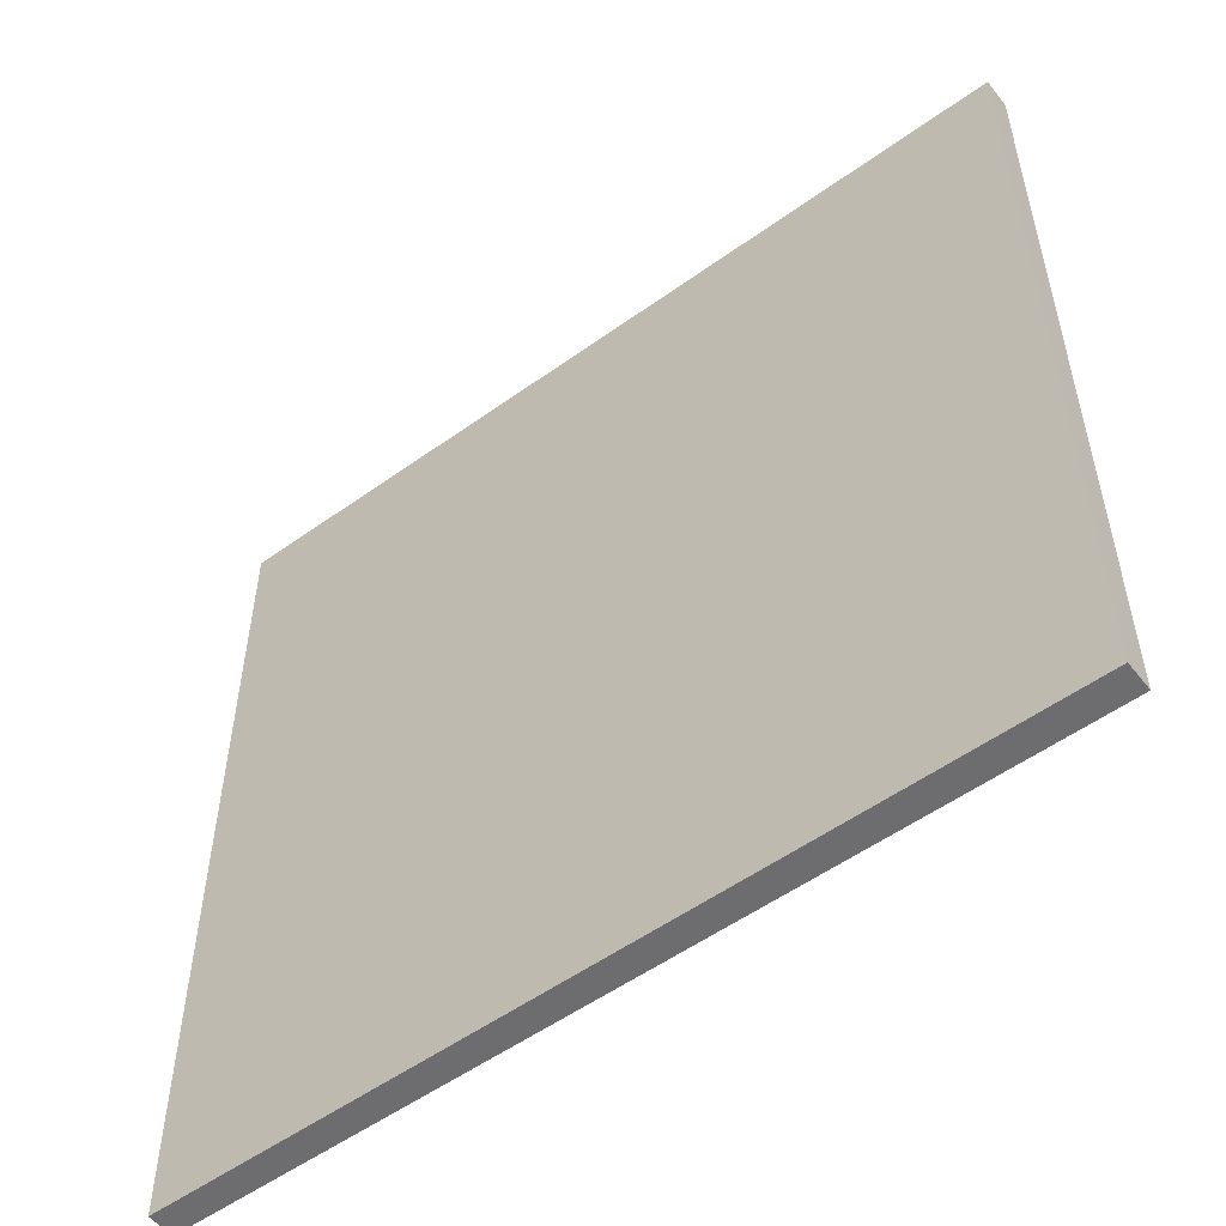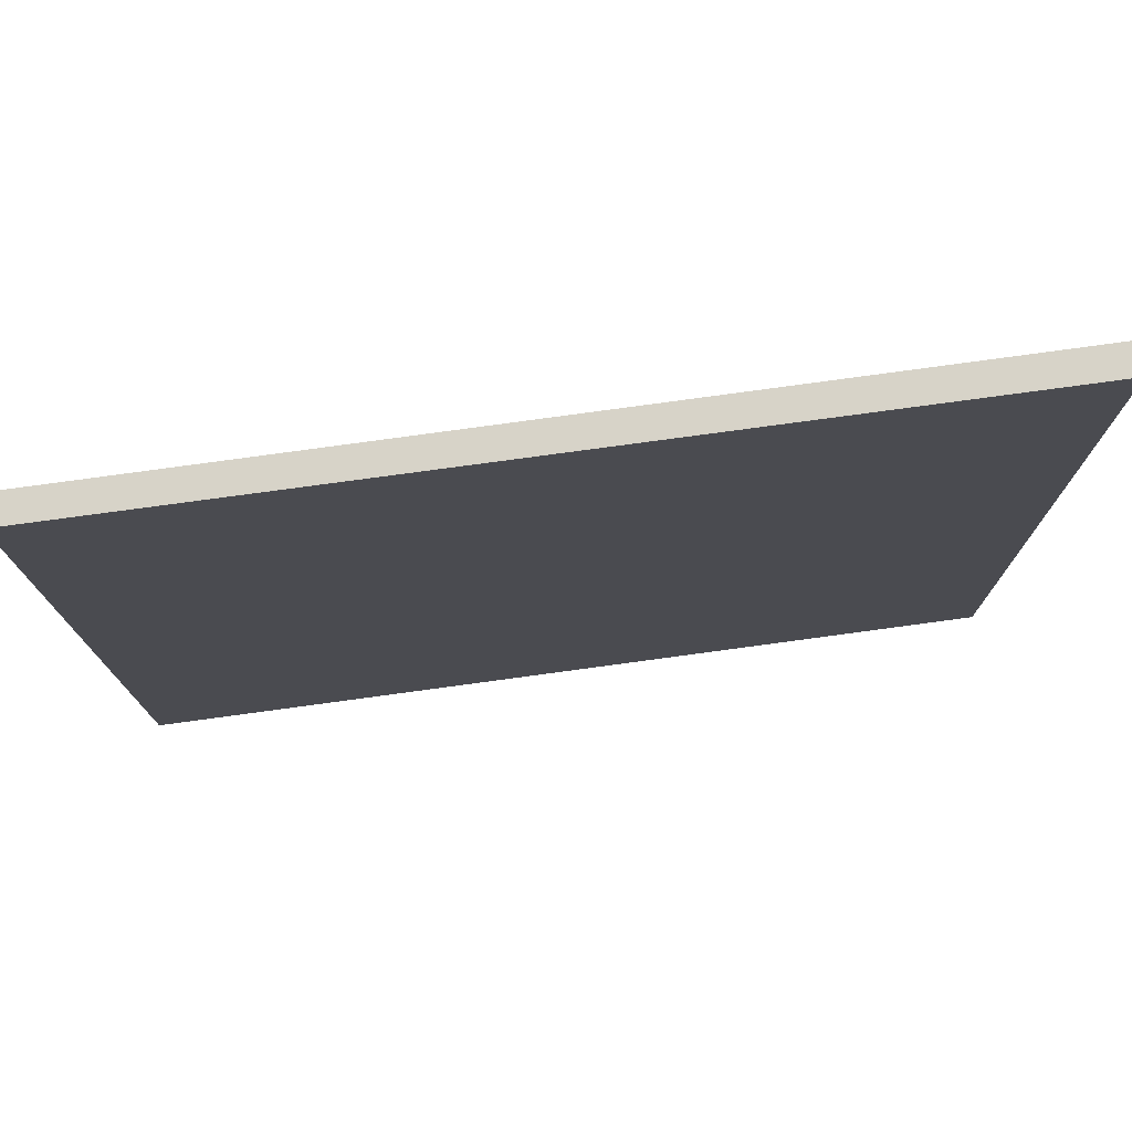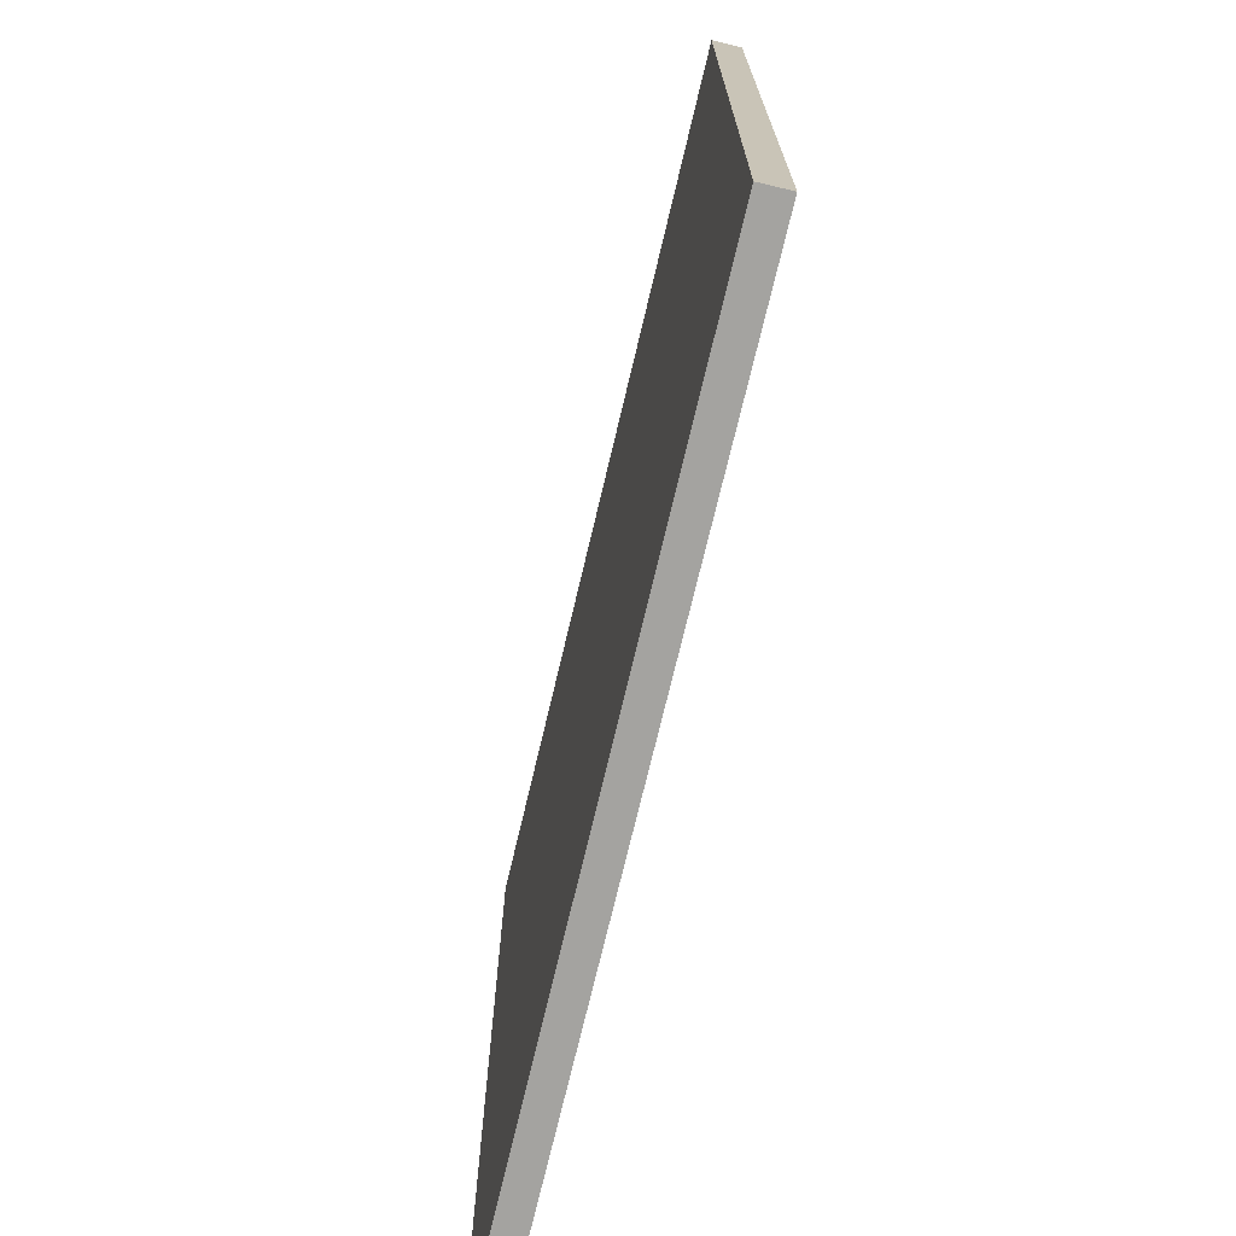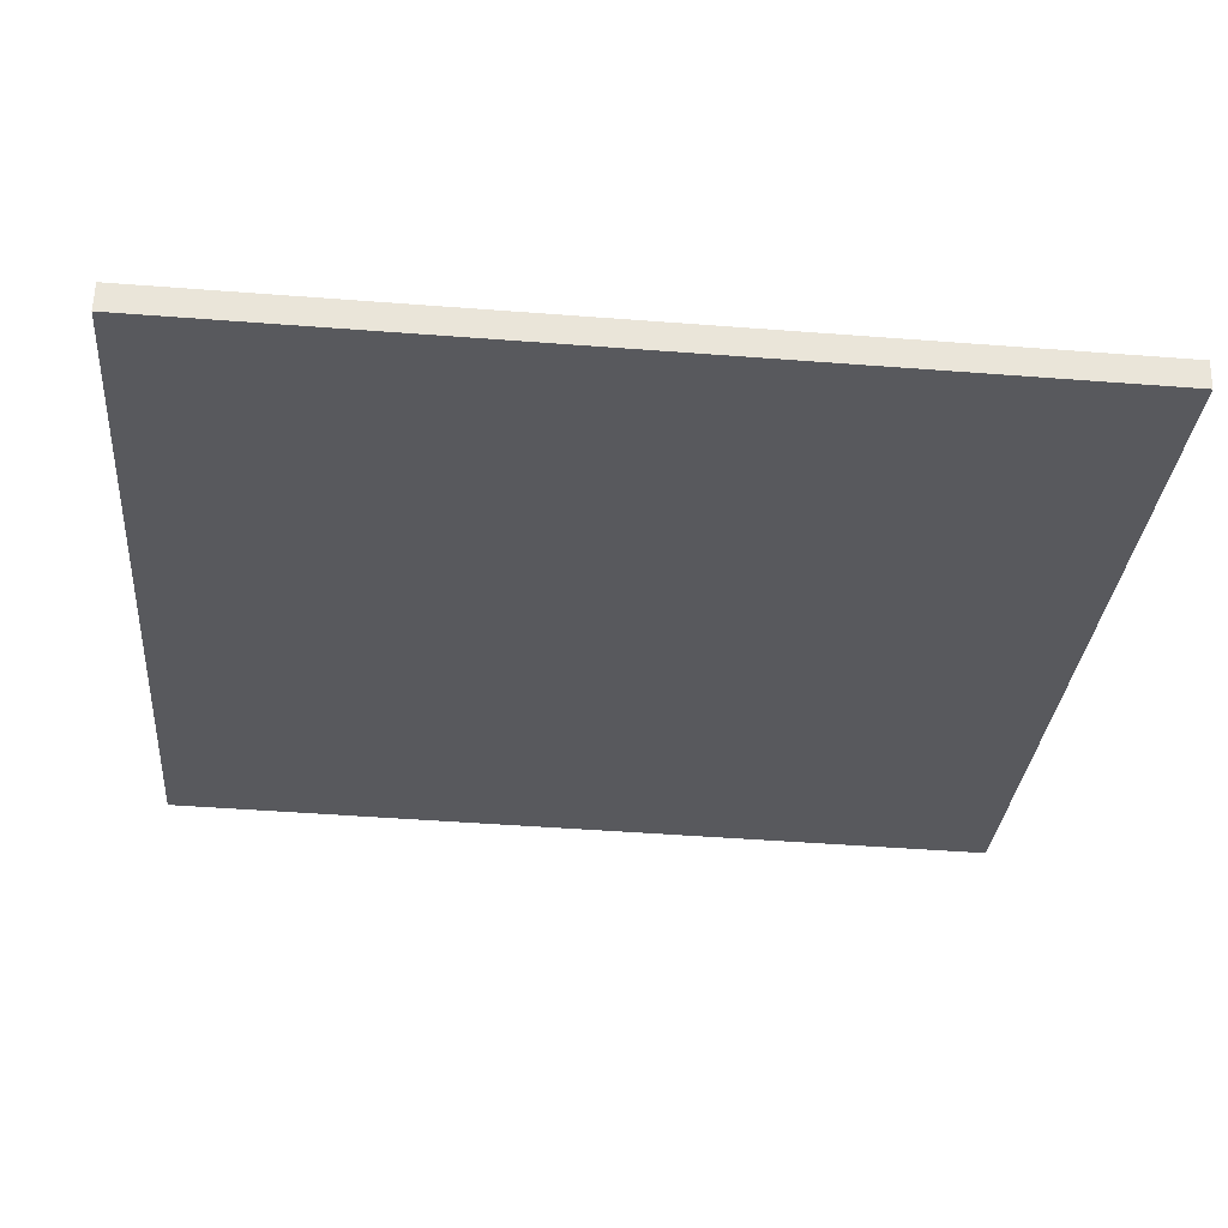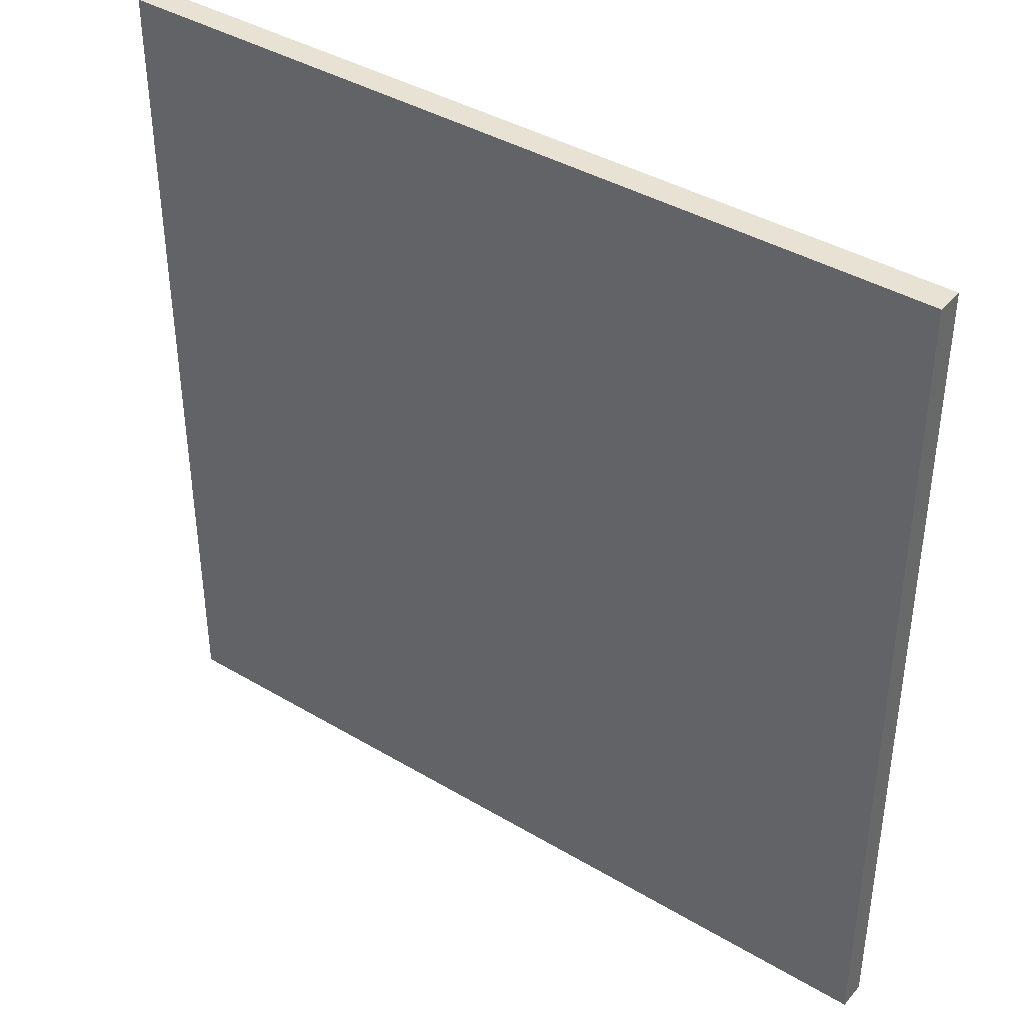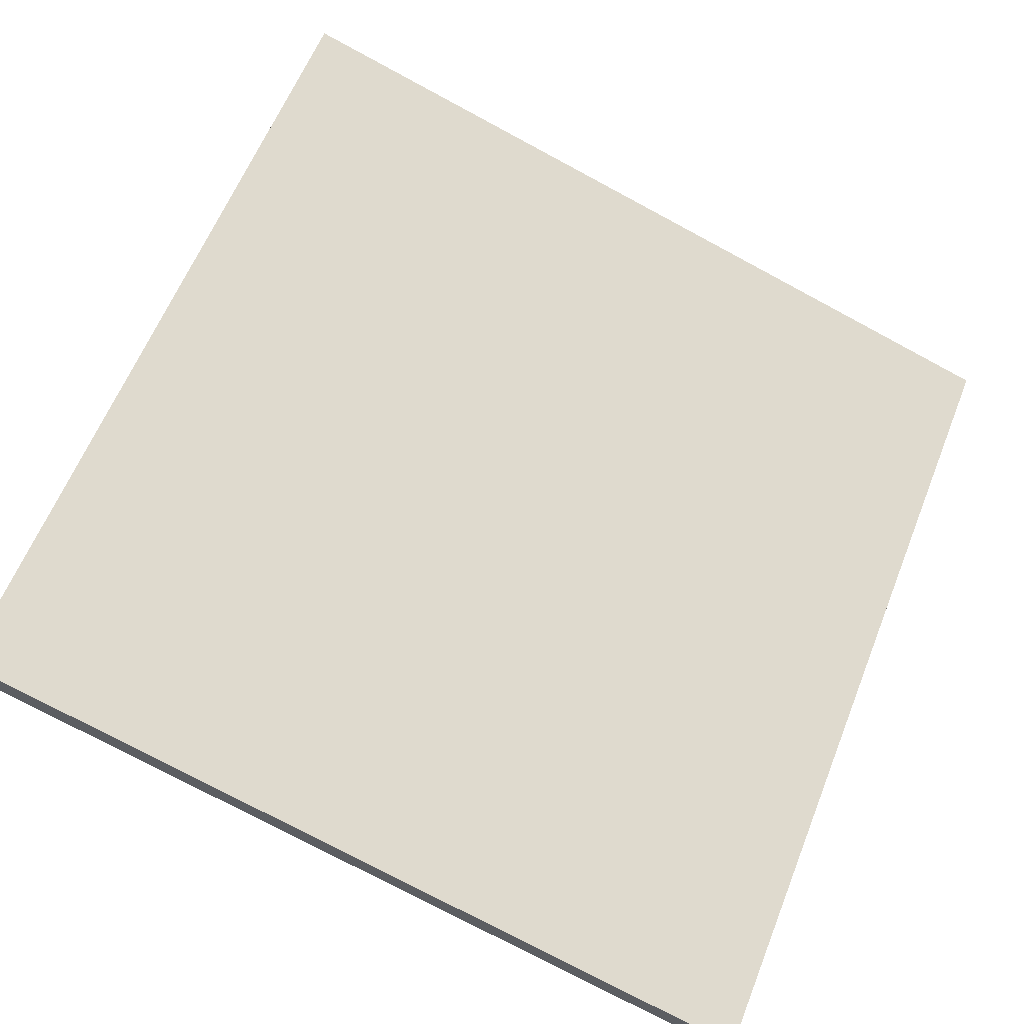
<metadata>
{"format":"obj","ext":"obj","renderer":"f3d","projection":"perspective","resolution":1024,"background":"white","views":[{"elev":-54.1,"azim":-160.9,"up":"+Z"},{"elev":77.0,"azim":154.0,"up":"+Z"},{"elev":-72.9,"azim":-121.6,"up":"+Z"},{"elev":-48.1,"azim":85.1,"up":"+Y"},{"elev":39.9,"azim":-161.9,"up":"+Z"},{"elev":61.0,"azim":21.7,"up":"+Y"}]}
</metadata>
<code>
v -32.9 38.73 -4.29
v -32.9 38.73 4.29
v -32.82 38.99 -4.29
v -32.82 38.99 4.29
v -41.06 41.41 -4.29
v -41.06 41.41 4.29
v -40.97 41.68 -4.29
v -40.97 41.68 4.29
f 1 3 4
f 4 2 1
f 5 6 8
f 8 7 5
f 1 2 6
f 6 5 1
f 3 7 8
f 8 4 3
f 1 5 7
f 7 3 1
f 2 4 8
f 8 6 2

</code>
